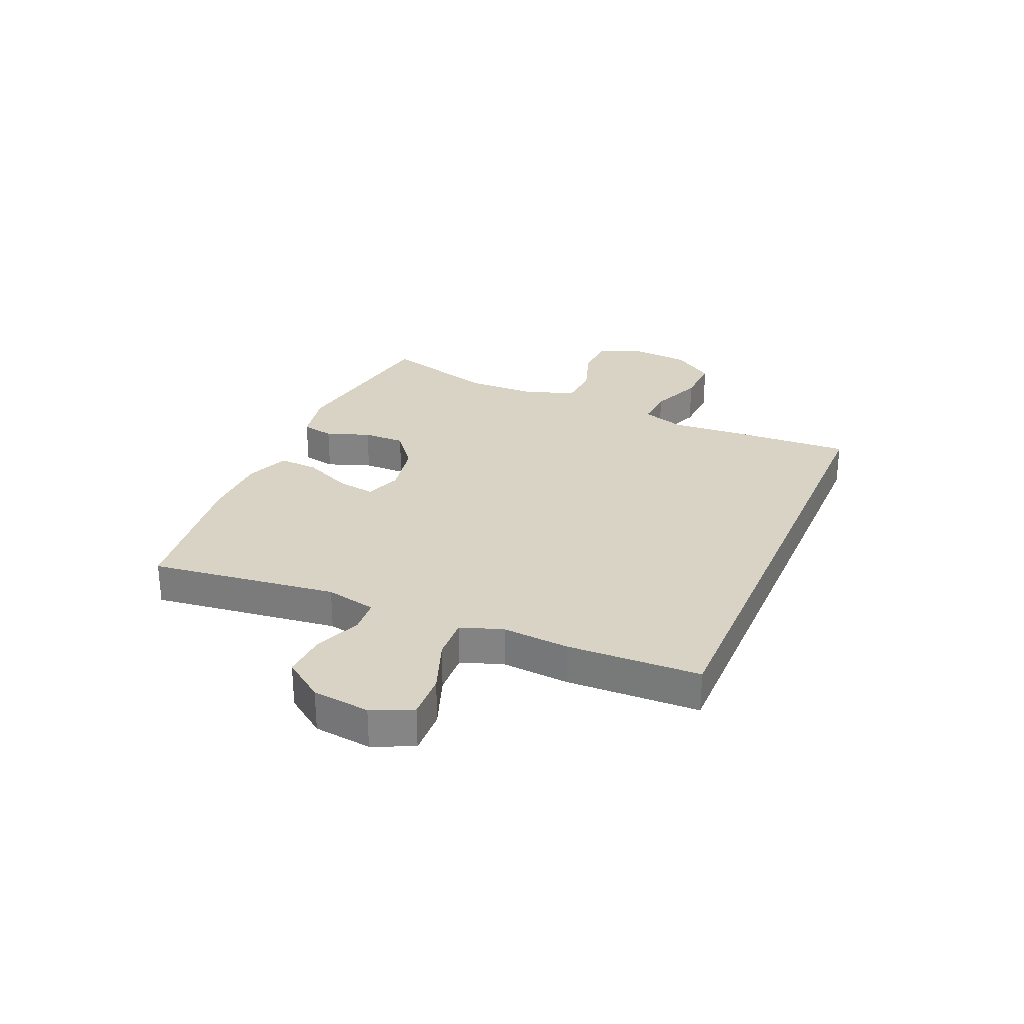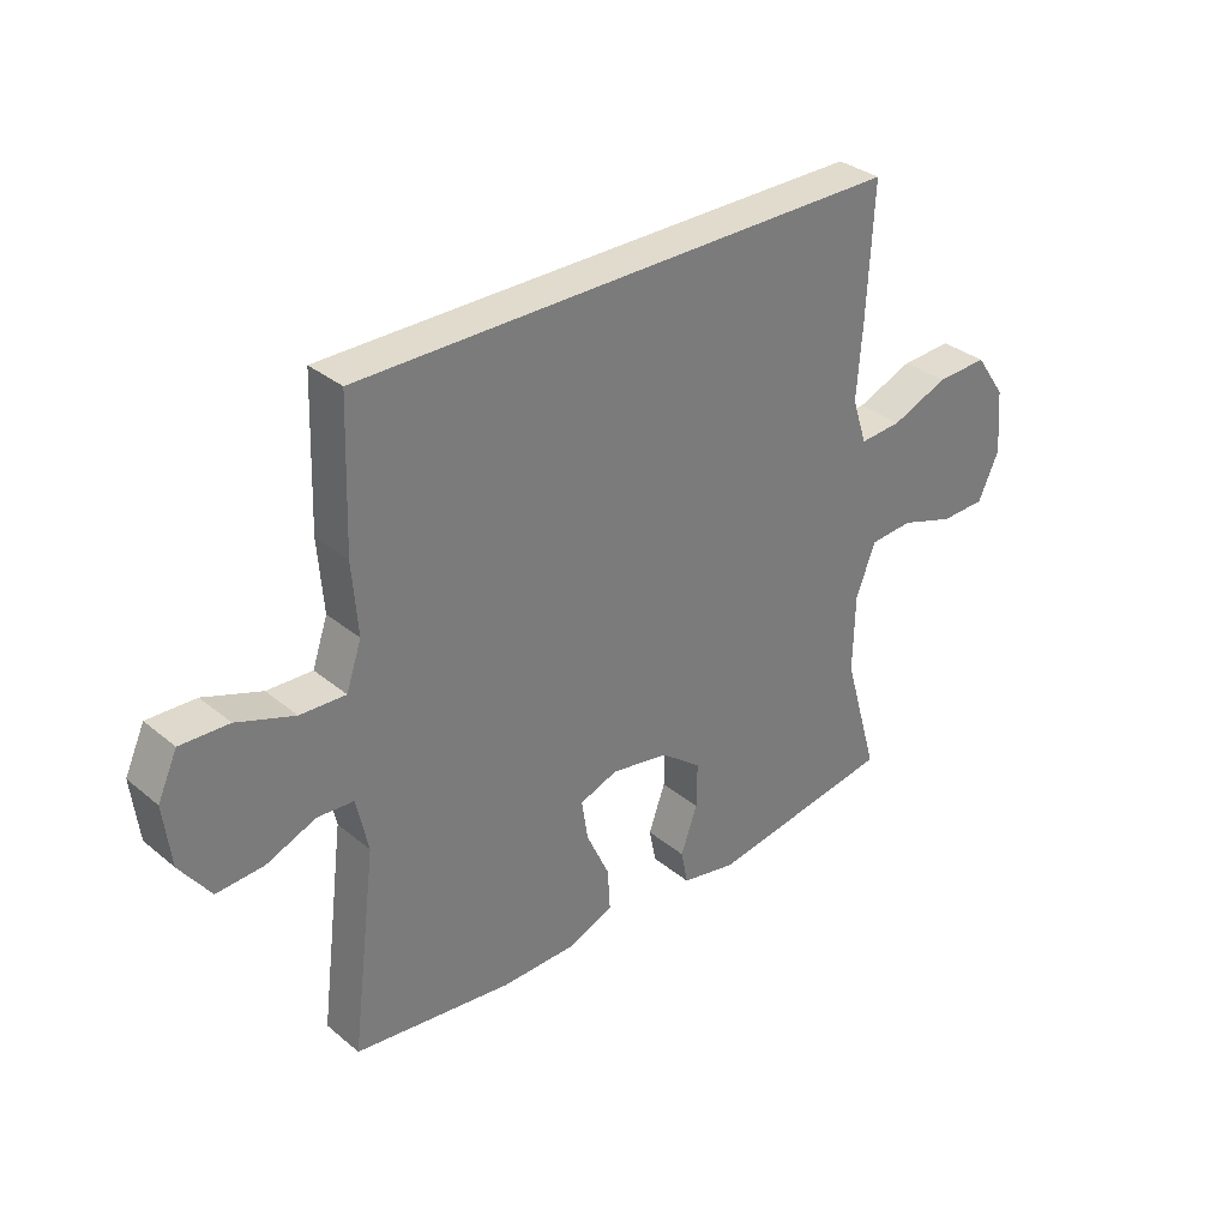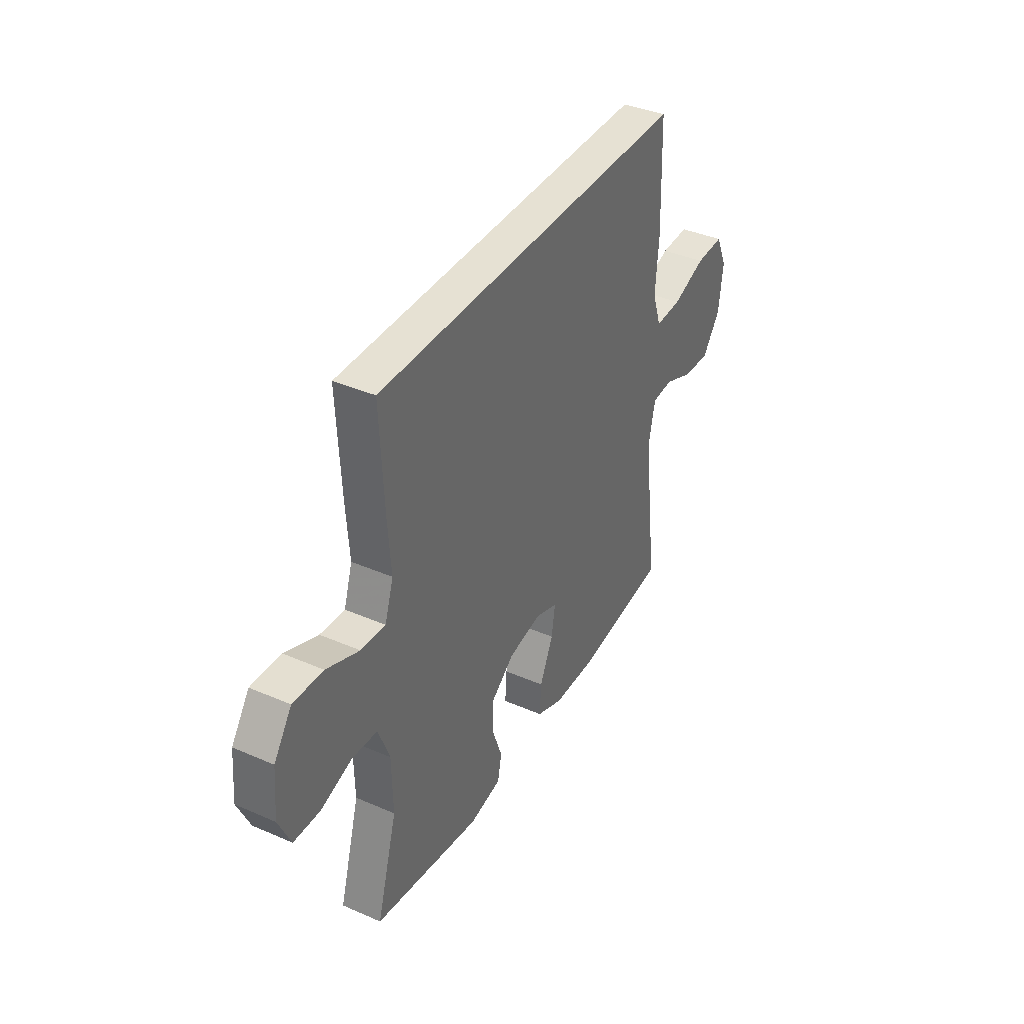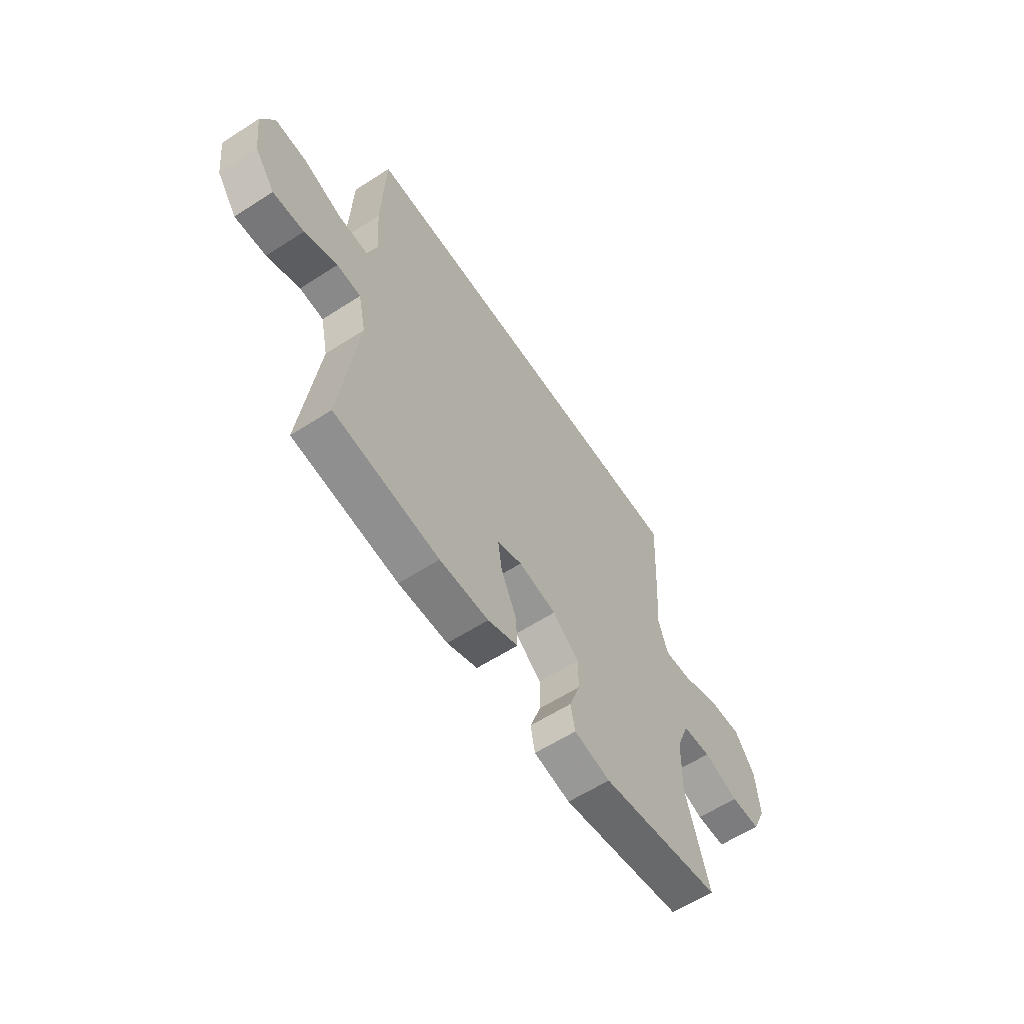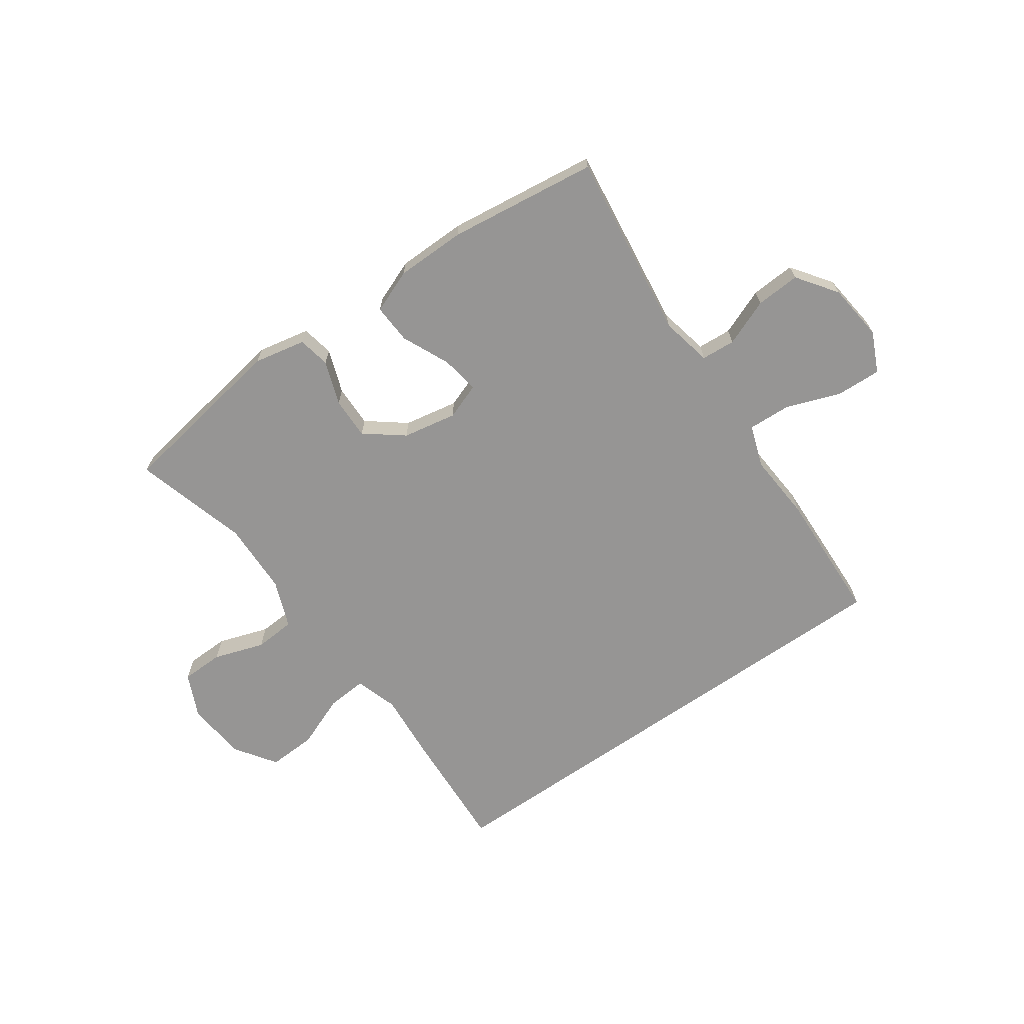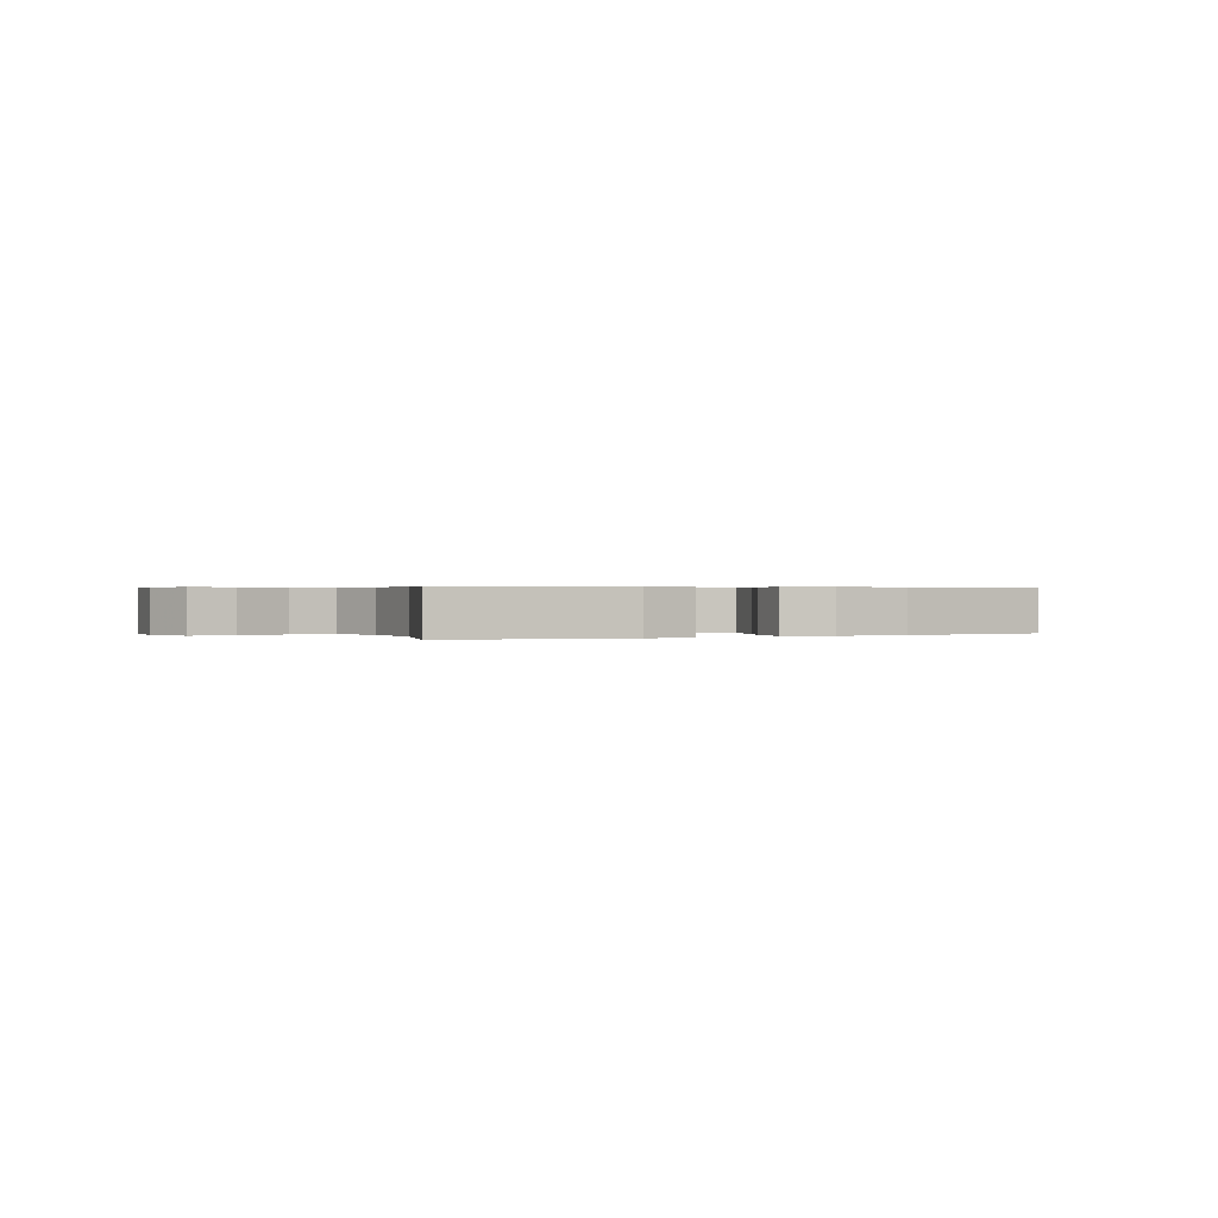
<metadata>
{"format":"obj","ext":"obj","renderer":"f3d","projection":"perspective","resolution":1024,"background":"white","views":[{"elev":28.3,"azim":-66.9,"up":"+Y"},{"elev":33.2,"azim":-41.7,"up":"+Z"},{"elev":38.7,"azim":118.7,"up":"+Z"},{"elev":-60.1,"azim":-56.6,"up":"+Z"},{"elev":-67.6,"azim":-145.1,"up":"+Y"},{"elev":0.5,"azim":154.0,"up":"+Y"}]}
</metadata>
<code>
v 0.437 0.07 0.5
v 0.426 0.07 0.285
v 0.417 0.07 0.166
v 0.441 0.07 0.092
v 0.51 0.07 0.097
v 0.602 0.07 0.134
v 0.686 0.07 0.138
v 0.736 0.07 0.066
v 0.745 0.07 -0.039
v 0.711 0.07 -0.114
v 0.637 0.07 -0.116
v 0.549 0.07 -0.087
v 0.478 0.07 -0.092
v 0.446 0.07 -0.175
v 0.443 0.07 -0.302
v 0.5 0.07 -0.5
v 0.198 0.07 -0.55
v 0.108 0.07 -0.532
v 0.097 0.07 -0.476
v 0.124 0.07 -0.4
v 0.125 0.07 -0.327
v 0.059 0.07 -0.276
v -0.035 0.07 -0.259
v -0.097 0.07 -0.282
v -0.087 0.07 -0.348
v -0.049 0.07 -0.431
v -0.045 0.07 -0.5
v -0.12 0.07 -0.53
v -0.241 0.07 -0.532
v -0.5 0.07 -0.5
v -0.459 0.07 -0.174
v -0.478 0.07 -0.086
v -0.537 0.07 -0.082
v -0.618 0.07 -0.115
v -0.695 0.07 -0.12
v -0.745 0.07 -0.051
v -0.757 0.07 0.049
v -0.725 0.07 0.119
v -0.646 0.07 0.116
v -0.552 0.07 0.082
v -0.478 0.07 0.079
v -0.453 0.07 0.152
v -0.462 0.07 0.268
v -0.454 0.07 0.5
v 0.437 0 0.5
v 0.426 0 0.285
v 0.417 0 0.166
v 0.441 0 0.092
v 0.51 0 0.097
v 0.602 0 0.134
v 0.686 0 0.138
v 0.736 0 0.066
v 0.745 0 -0.039
v 0.711 0 -0.114
v 0.637 0 -0.116
v 0.549 0 -0.087
v 0.478 0 -0.092
v 0.446 0 -0.175
v 0.443 0 -0.302
v 0.5 0 -0.5
v 0.198 0 -0.55
v 0.108 0 -0.532
v 0.097 0 -0.476
v 0.124 0 -0.4
v 0.125 0 -0.327
v 0.059 0 -0.276
v -0.035 0 -0.259
v -0.097 0 -0.282
v -0.087 0 -0.348
v -0.049 0 -0.431
v -0.045 0 -0.5
v -0.12 0 -0.53
v -0.241 0 -0.532
v -0.5 0 -0.5
v -0.459 0 -0.174
v -0.478 0 -0.086
v -0.537 0 -0.082
v -0.618 0 -0.115
v -0.695 0 -0.12
v -0.745 0 -0.051
v -0.757 0 0.049
v -0.725 0 0.119
v -0.646 0 0.116
v -0.552 0 0.082
v -0.478 0 0.079
v -0.453 0 0.152
v -0.462 0 0.268
v -0.454 0 0.5
f 42 43 44 1
f 41 42 1 2
f 37 38 39 40
f 37 40 41
f 36 37 41
f 33 34 35 36
f 32 33 36 41
f 31 32 41 2
f 25 26 27 28
f 24 25 28 29
f 17 18 19 20
f 15 16 17 20
f 14 15 20 21
f 13 14 21 22
f 9 10 11 12
f 9 12 13
f 8 9 13
f 5 6 7 8
f 4 5 8 13
f 3 4 13 22
f 24 29 30 31
f 23 24 31 2
f 2 3 22 23
f 45 88 87 86
f 46 45 86 85
f 84 83 82 81
f 85 84 81
f 85 81 80
f 80 79 78 77
f 85 80 77 76
f 46 85 76 75
f 72 71 70 69
f 73 72 69 68
f 64 63 62 61
f 64 61 60 59
f 65 64 59 58
f 66 65 58 57
f 56 55 54 53
f 57 56 53
f 57 53 52
f 52 51 50 49
f 57 52 49 48
f 66 57 48 47
f 75 74 73 68
f 46 75 68 67
f 67 66 47 46
f 1 45 46 2
f 2 46 47 3
f 3 47 48 4
f 4 48 49 5
f 5 49 50 6
f 6 50 51 7
f 7 51 52 8
f 8 52 53 9
f 9 53 54 10
f 10 54 55 11
f 11 55 56 12
f 12 56 57 13
f 13 57 58 14
f 14 58 59 15
f 15 59 60 16
f 16 60 61 17
f 17 61 62 18
f 18 62 63 19
f 19 63 64 20
f 20 64 65 21
f 21 65 66 22
f 22 66 67 23
f 23 67 68 24
f 24 68 69 25
f 25 69 70 26
f 26 70 71 27
f 27 71 72 28
f 28 72 73 29
f 29 73 74 30
f 30 74 75 31
f 31 75 76 32
f 32 76 77 33
f 33 77 78 34
f 34 78 79 35
f 35 79 80 36
f 36 80 81 37
f 37 81 82 38
f 38 82 83 39
f 39 83 84 40
f 40 84 85 41
f 41 85 86 42
f 42 86 87 43
f 43 87 88 44
f 44 88 45 1

</code>
